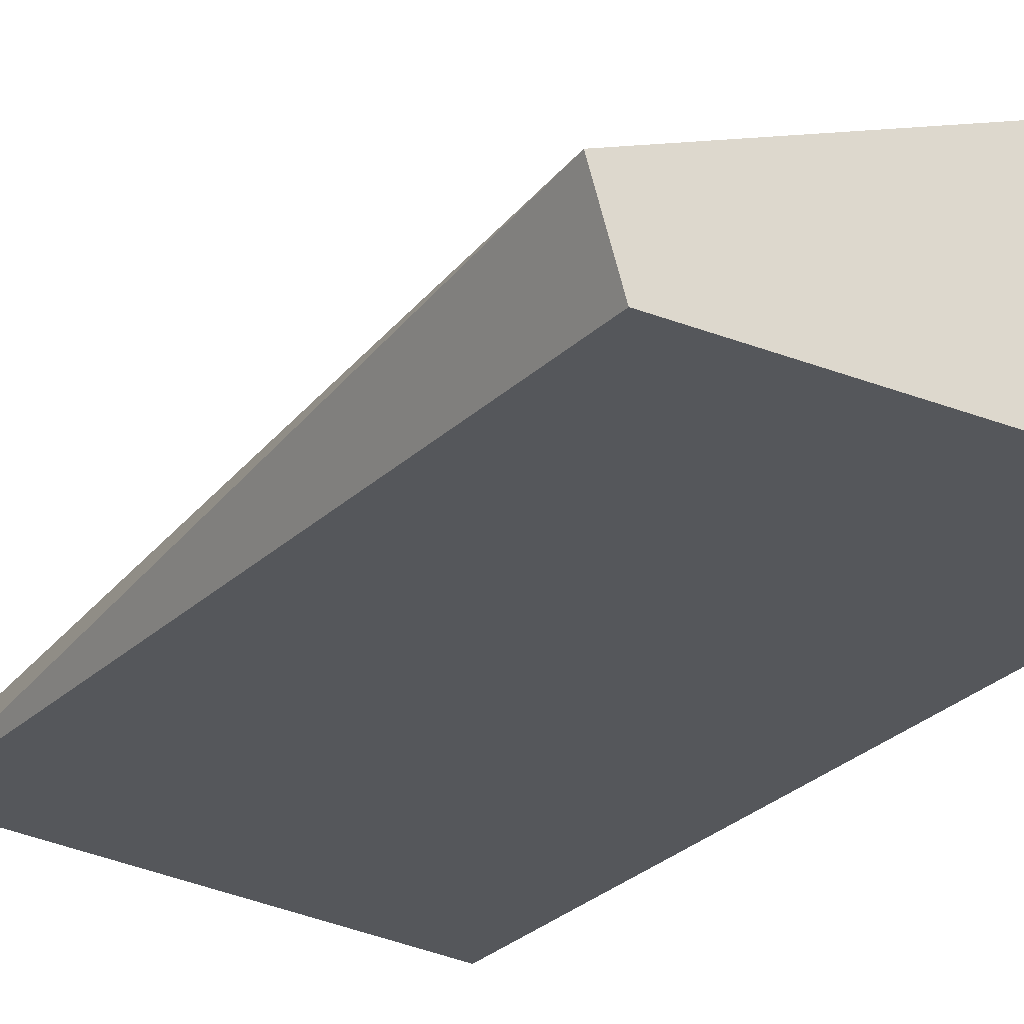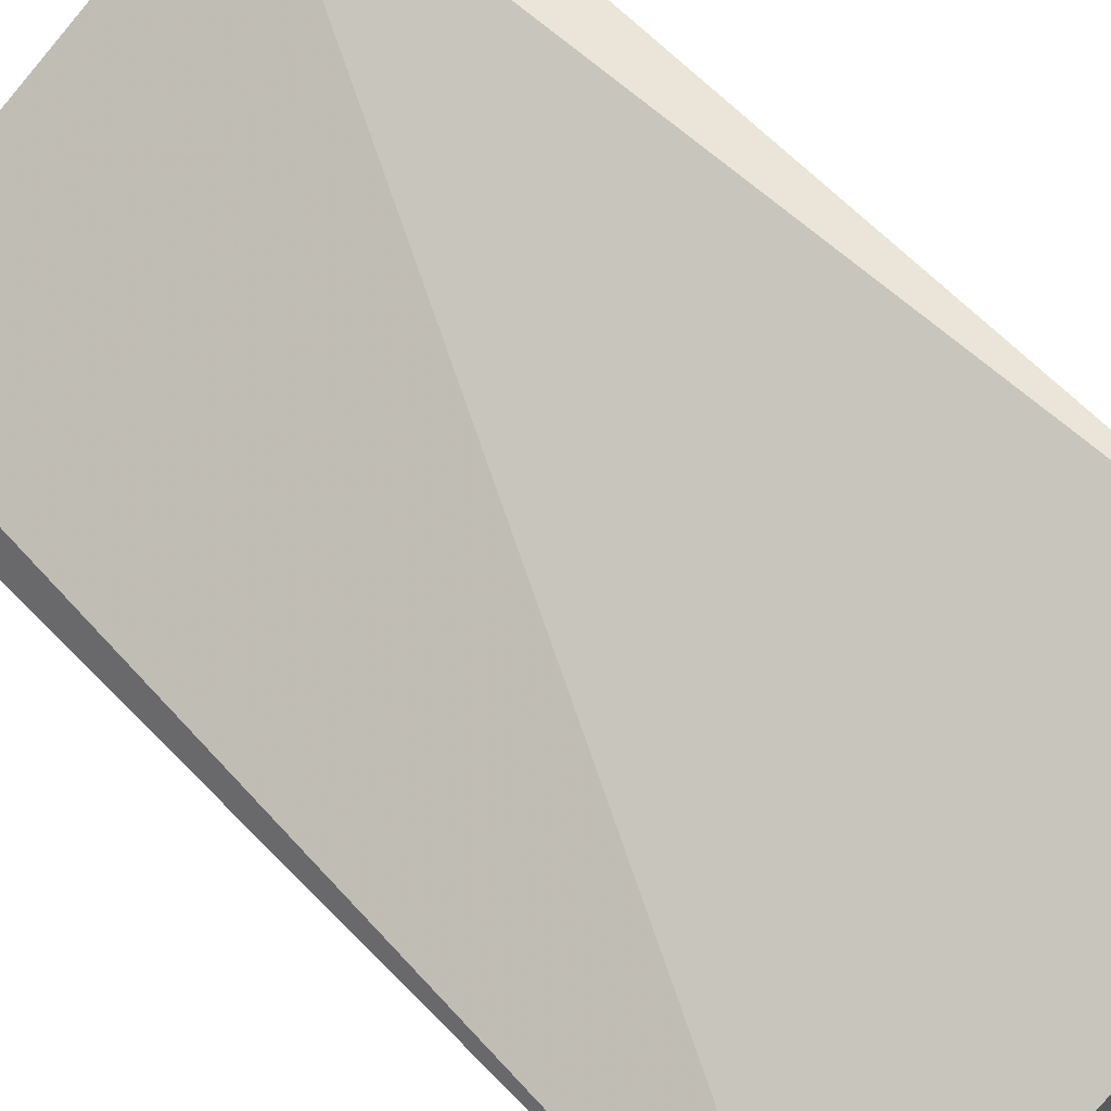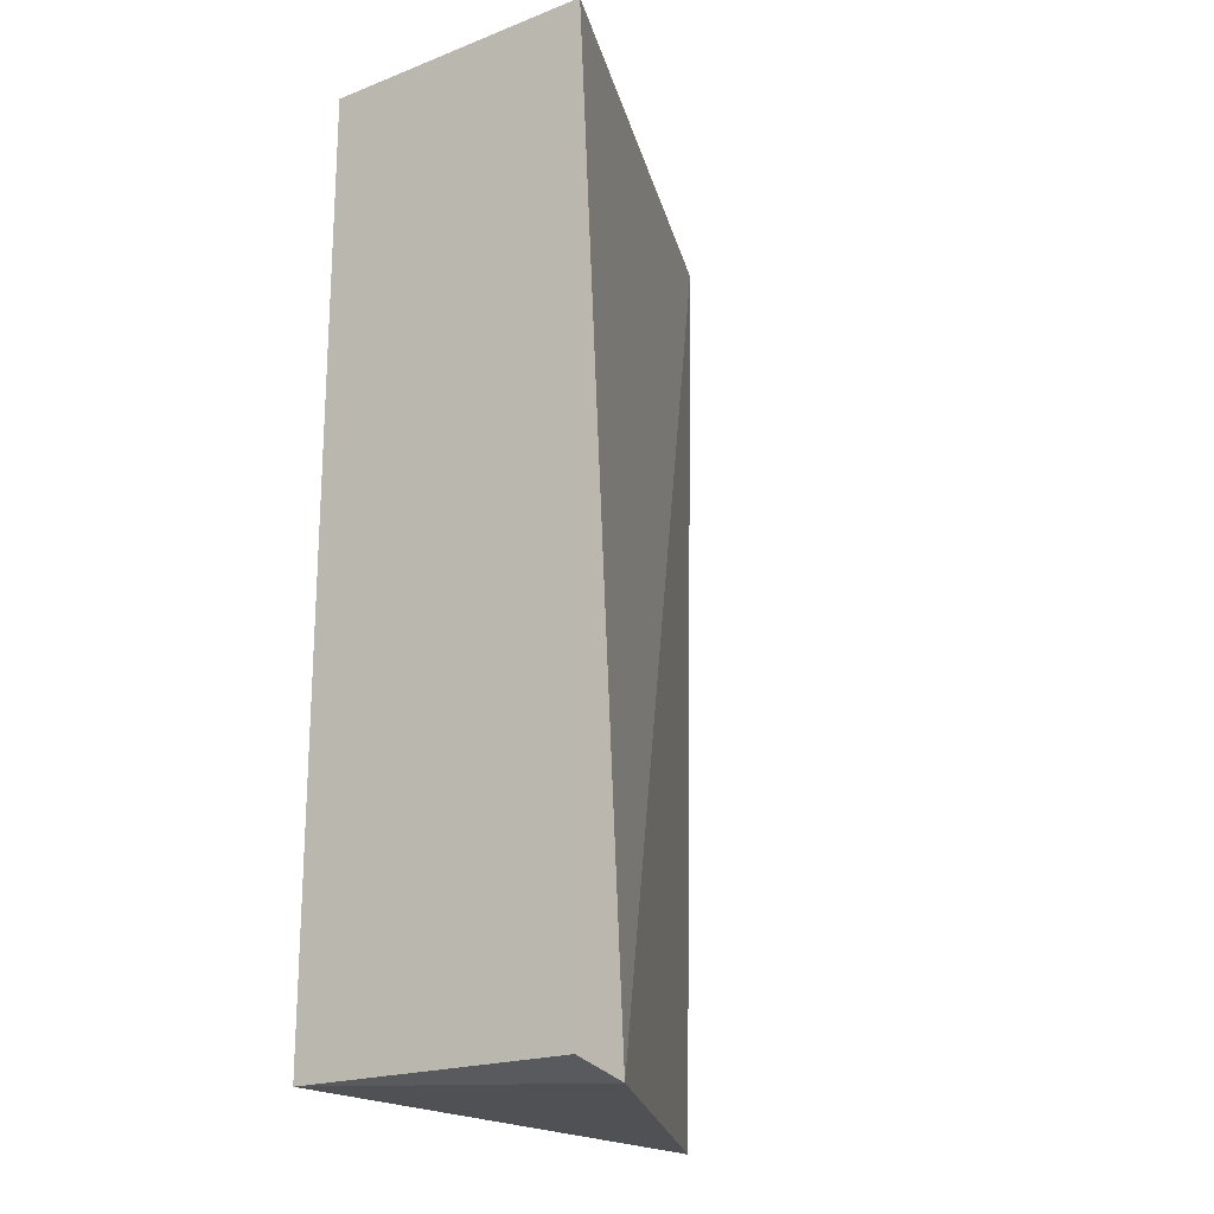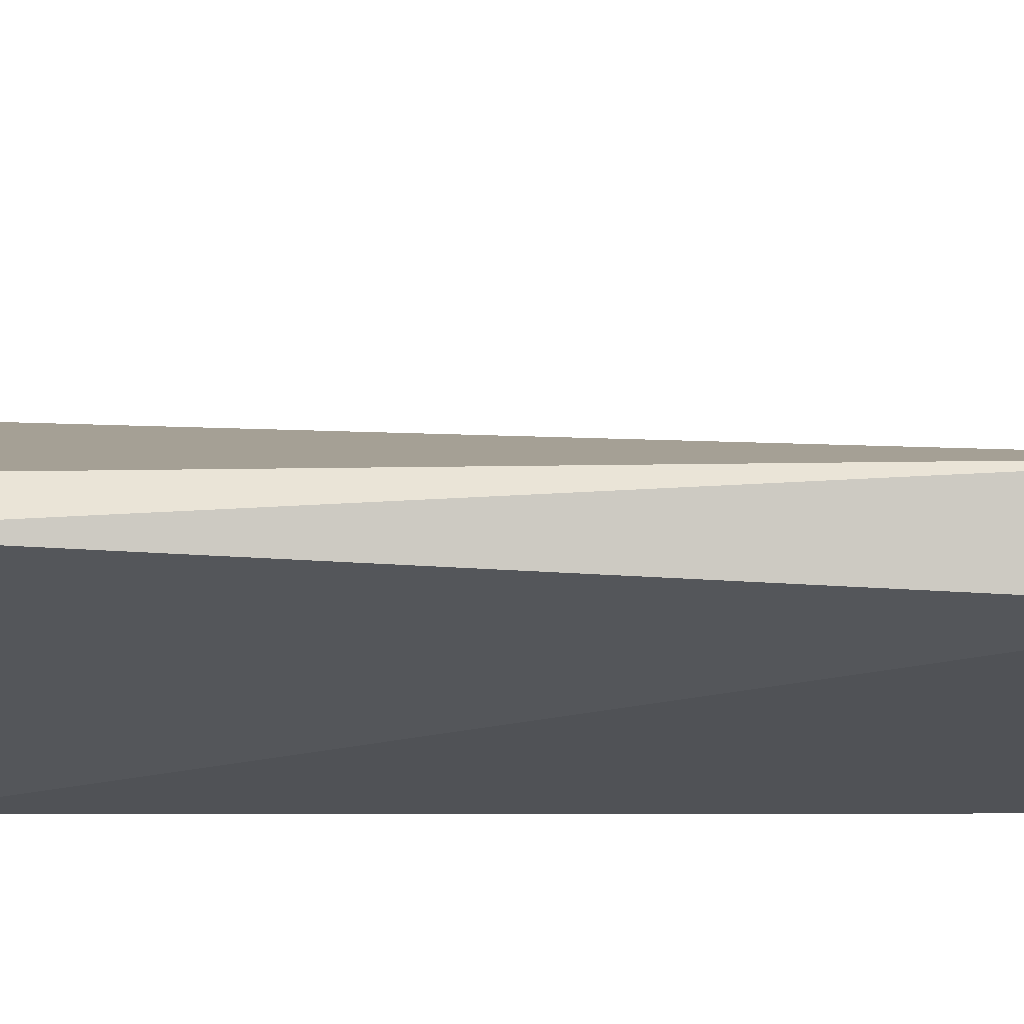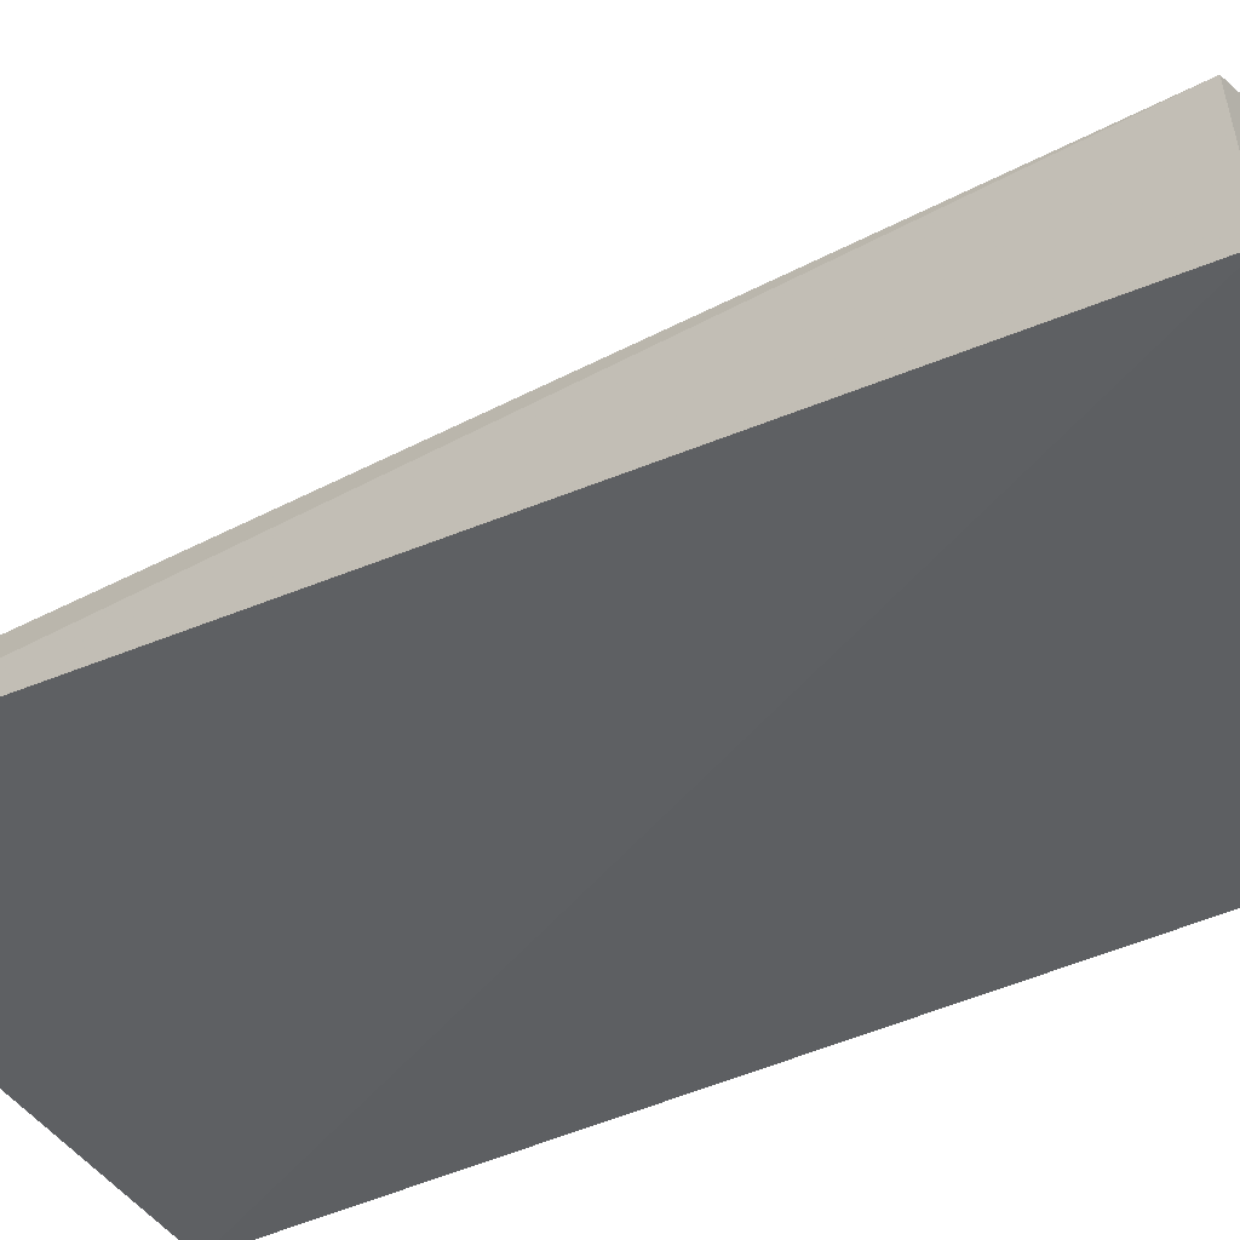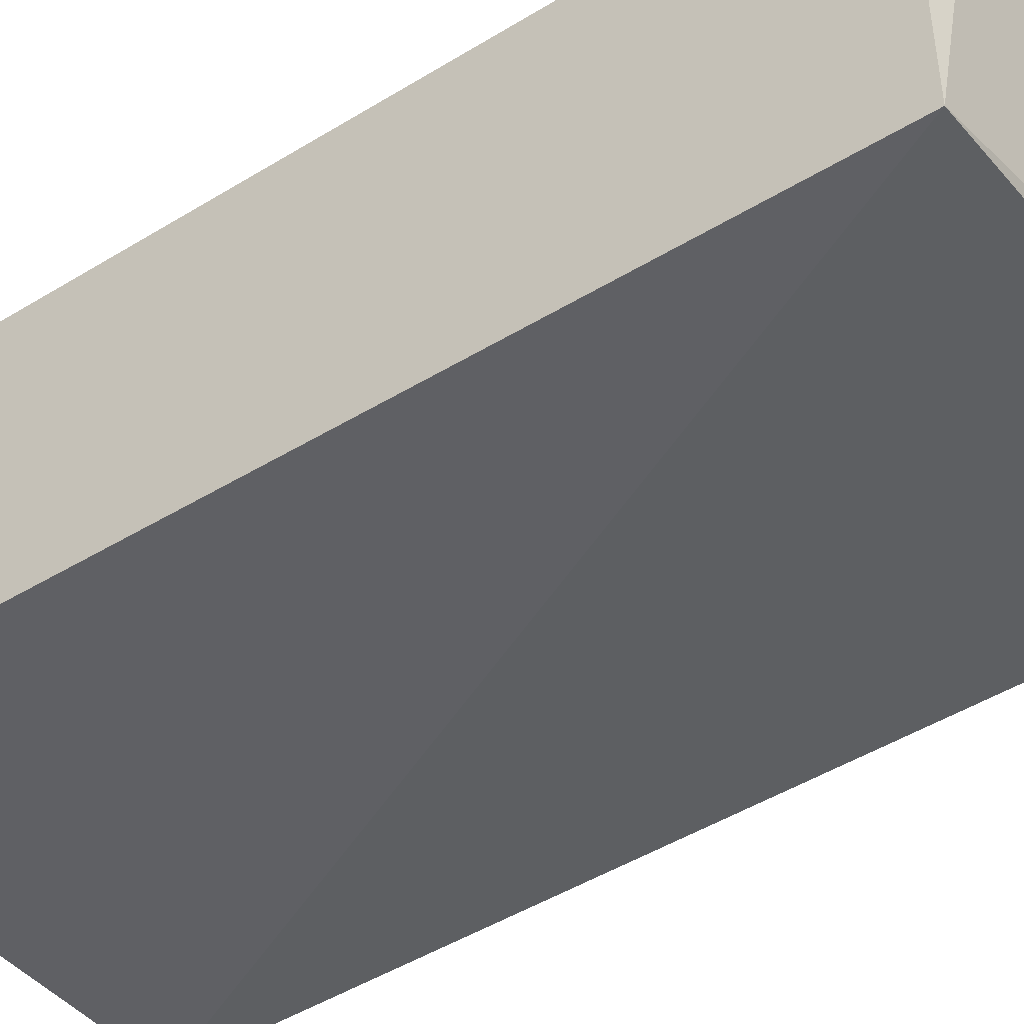
<metadata>
{"format":"obj","ext":"obj","renderer":"f3d","projection":"perspective","resolution":1024,"background":"white","views":[{"elev":-26.6,"azim":148.8,"up":"+Z"},{"elev":63.8,"azim":136.2,"up":"+Z"},{"elev":-20.3,"azim":-55.4,"up":"+Y"},{"elev":-20.6,"azim":90.1,"up":"+Z"},{"elev":-39.5,"azim":122.1,"up":"+Z"},{"elev":-43.7,"azim":-54.2,"up":"+Z"}]}
</metadata>
<code>
v -0.04287 0.08 -0.002564
v -0.01233 0.02091 -0.01784
v -0.012 0.08 -0.015
v -0.04273 0.08 -0.02045
v -0.04287 0.02091 -0.002564
v -0.01364 0.08 -0.02045
v -0.04273 0.02091 -0.02045
v -0.03909 0.02 -0.002273
v -0.01364 0.02 -0.015
f 1 3 4
f 5 1 4
f 6 3 2
f 6 4 3
f 7 5 4
f 7 6 2
f 7 4 6
f 8 3 1
f 8 1 5
f 8 5 7
f 9 2 3
f 9 3 8
f 9 8 7
f 9 7 2

</code>
